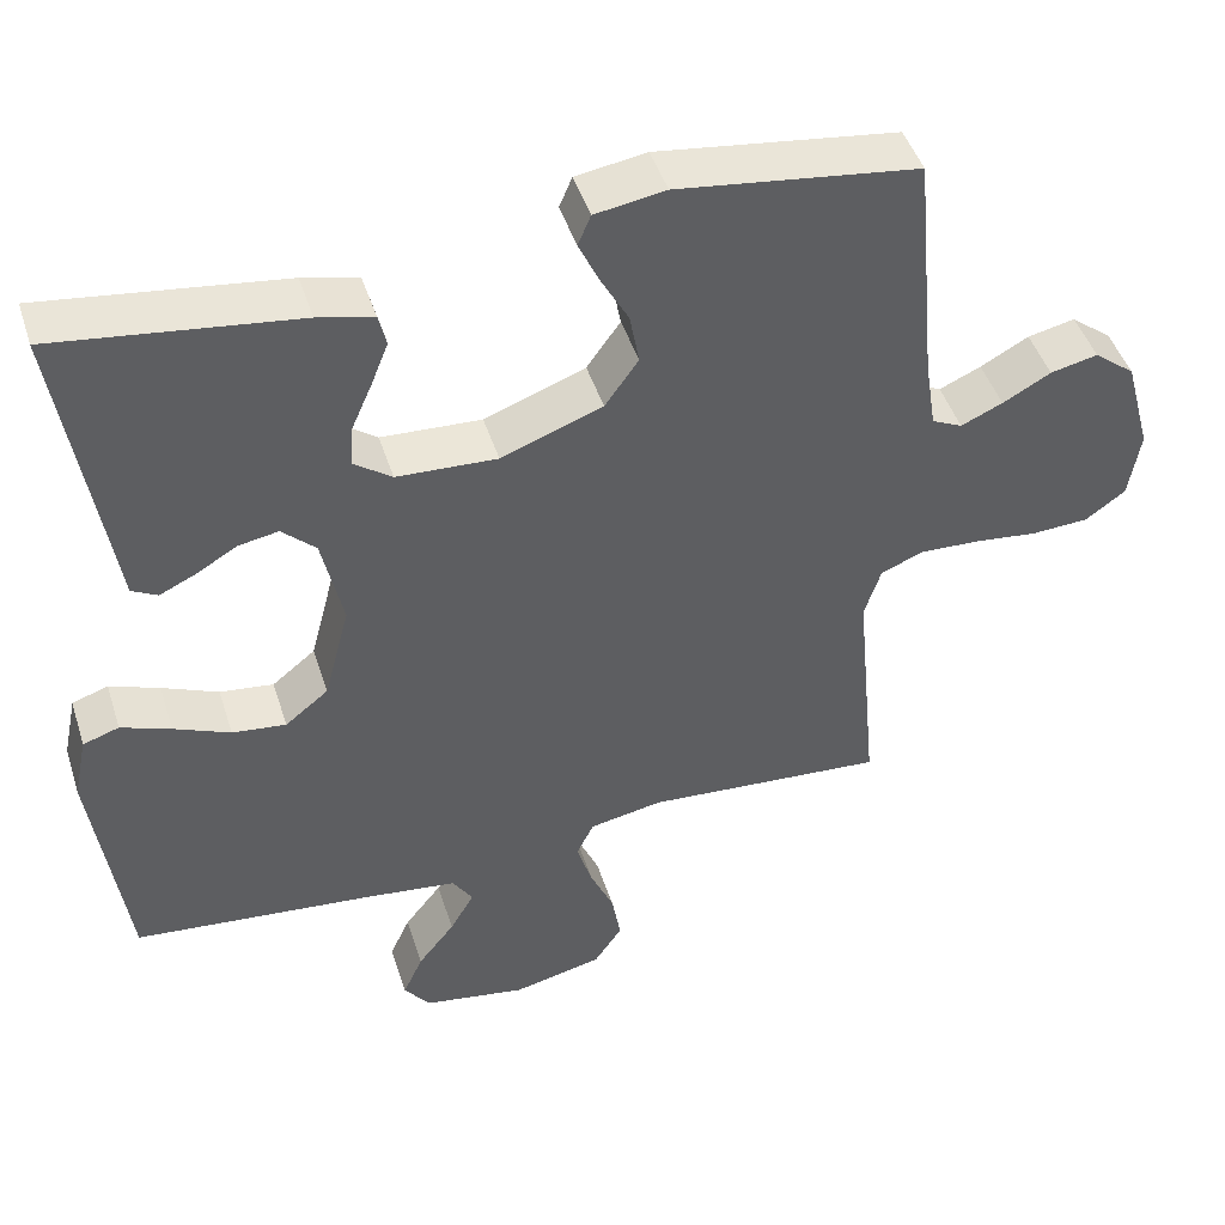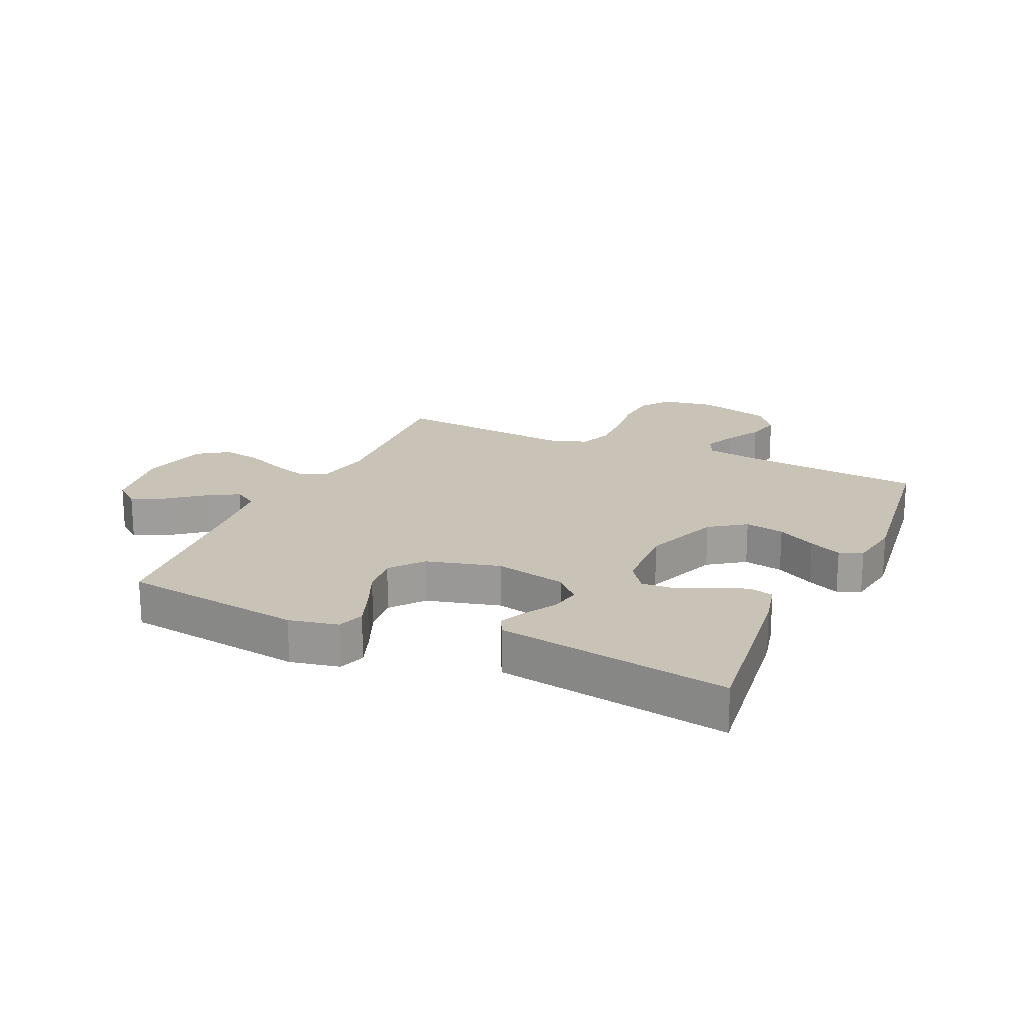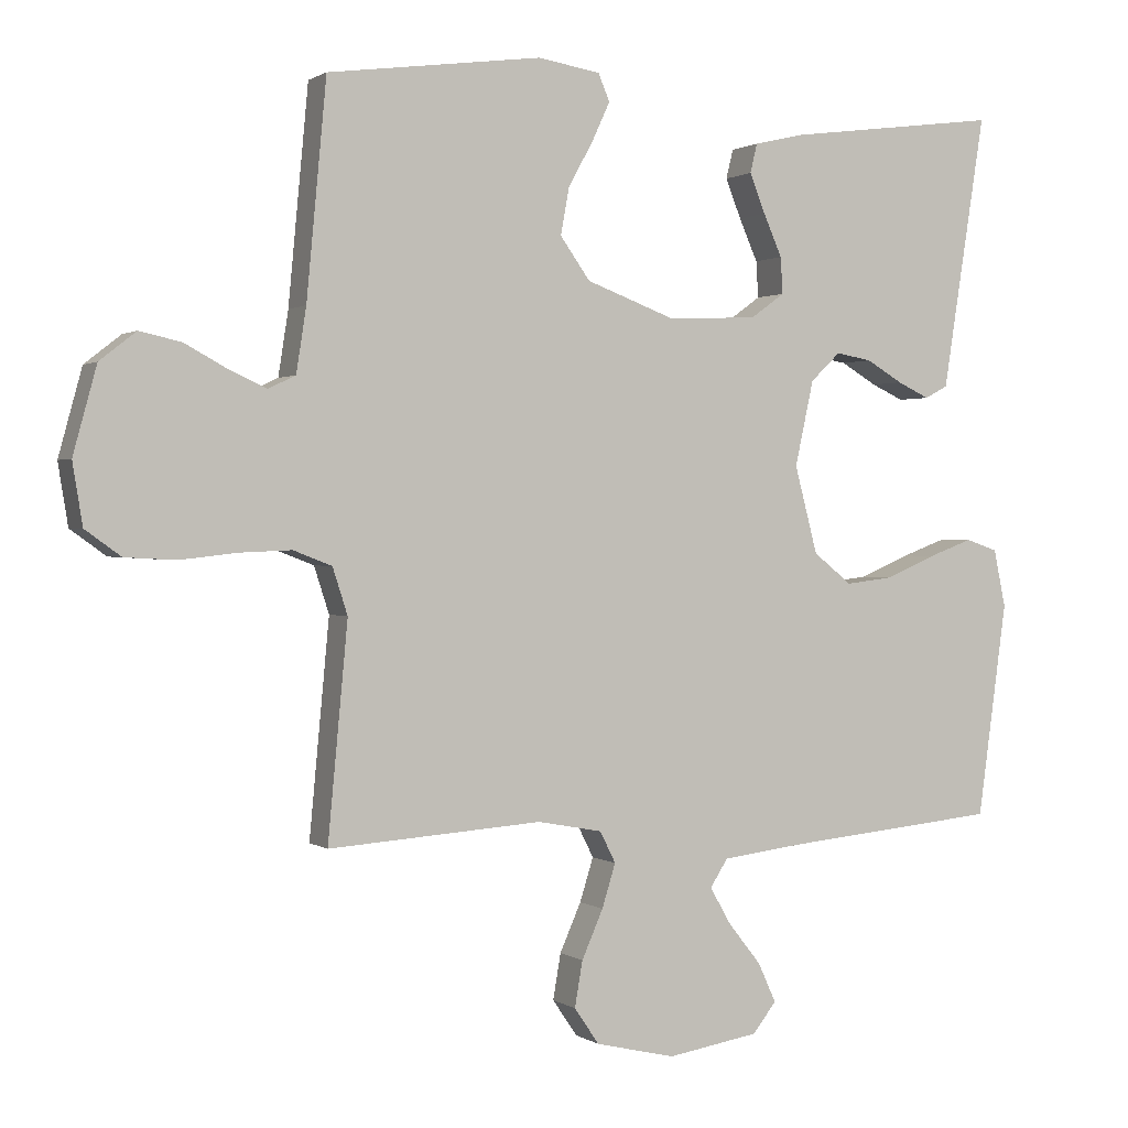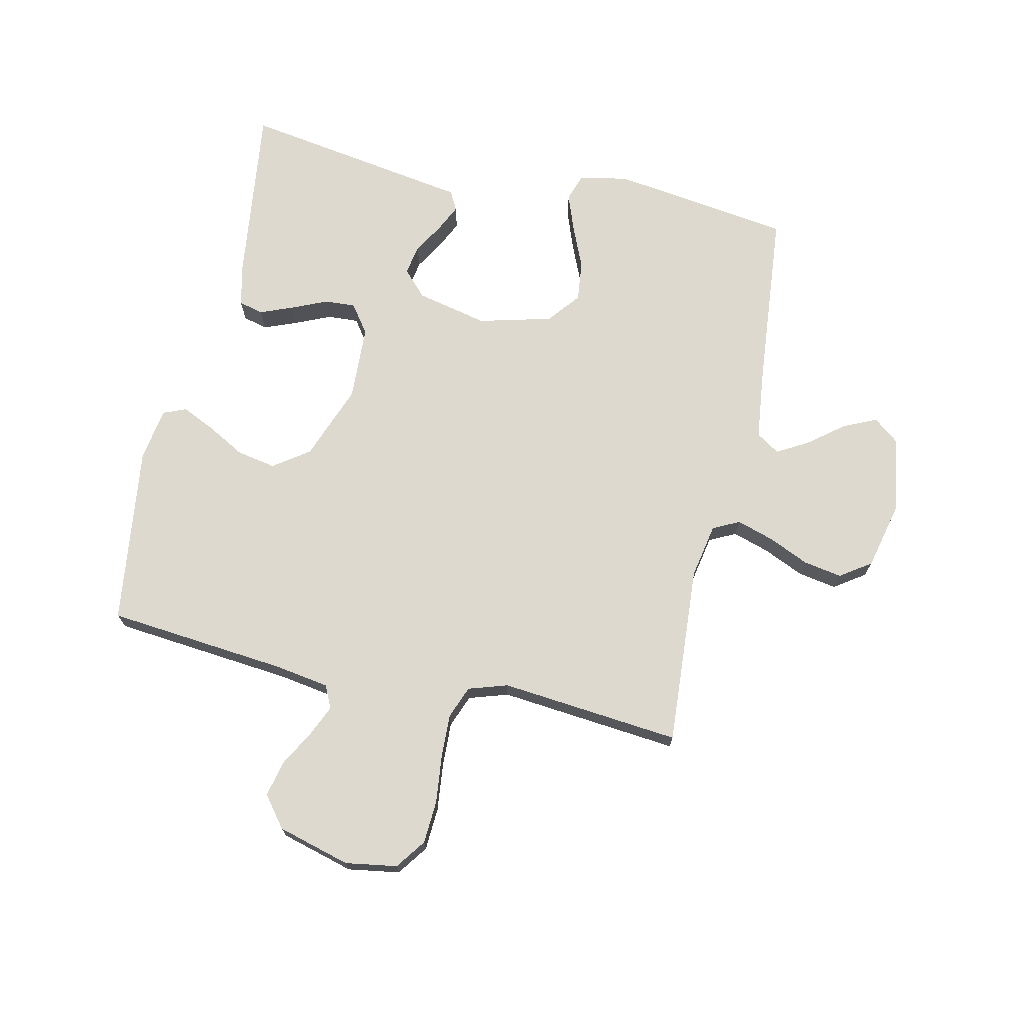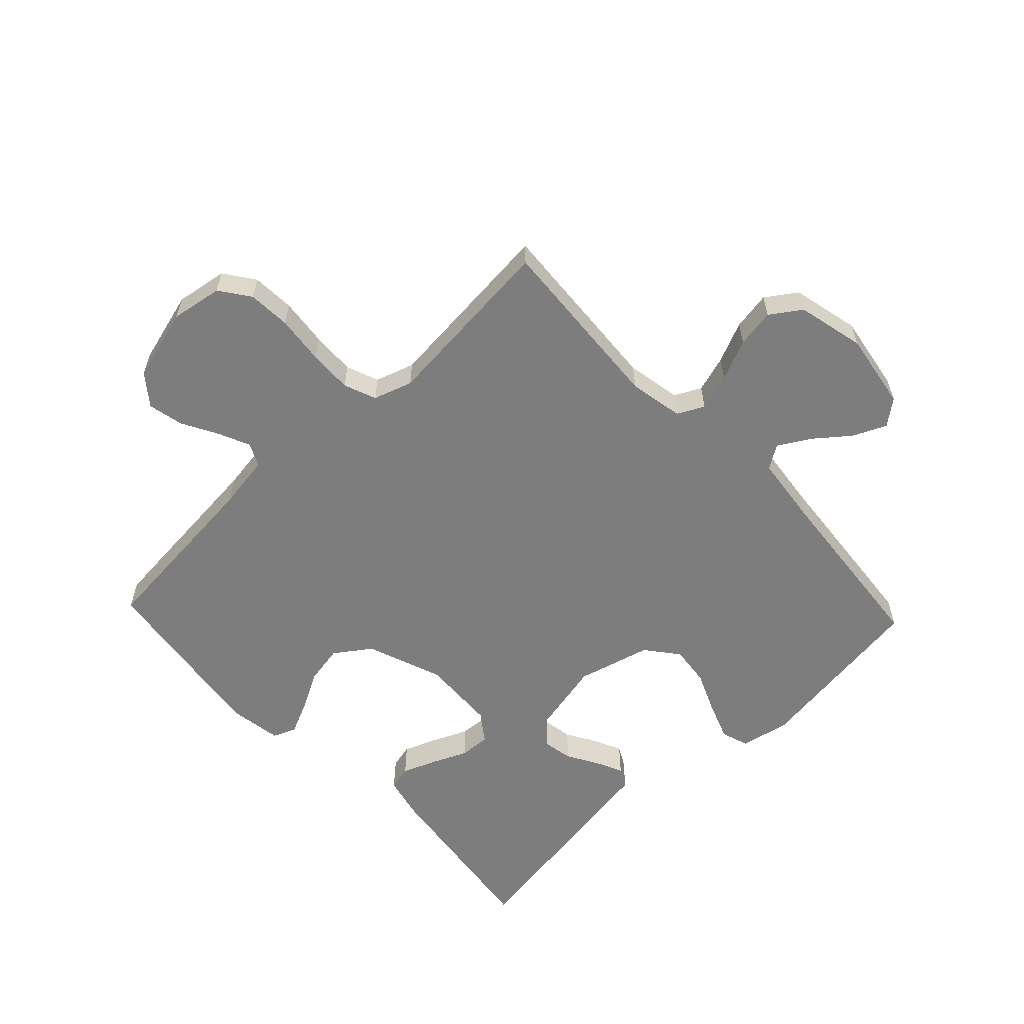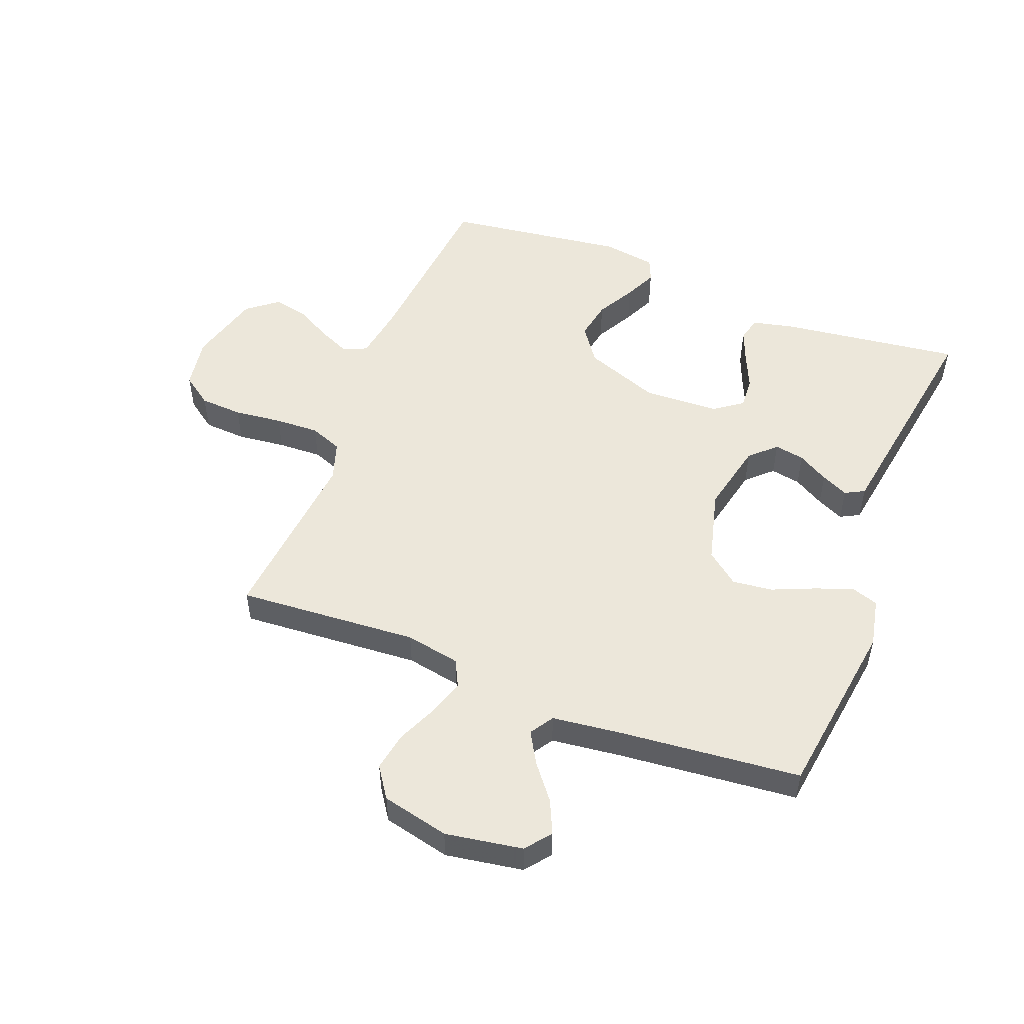
<metadata>
{"format":"obj","ext":"obj","renderer":"f3d","projection":"perspective","resolution":1024,"background":"white","views":[{"elev":45.9,"azim":-17.4,"up":"+Z"},{"elev":19.4,"azim":-65.5,"up":"+Y"},{"elev":0.9,"azim":155.0,"up":"+Z"},{"elev":71.5,"azim":102.7,"up":"+Y"},{"elev":-59.2,"azim":133.4,"up":"+Y"},{"elev":51.7,"azim":-158.7,"up":"+Y"}]}
</metadata>
<code>
v -0.5 0.07 0.5
v -0.2 0.07 0.461
v -0.131 0.07 0.445
v -0.121 0.07 0.404
v -0.143 0.07 0.349
v -0.169 0.07 0.29
v -0.172 0.07 0.239
v -0.125 0.07 0.205
v 0 0.07 0.199
v 0.126 0.07 0.246
v 0.168 0.07 0.305
v 0.156 0.07 0.37
v 0.121 0.07 0.434
v 0.096 0.07 0.488
v 0.112 0.07 0.526
v 0.2 0.07 0.54
v 0.5 0.07 0.5
v 0.528 0.07 0.2
v 0.542 0.07 0.11
v 0.58 0.07 0.092
v 0.632 0.07 0.115
v 0.692 0.07 0.148
v 0.751 0.07 0.161
v 0.802 0.07 0.121
v 0.835 0.07 0
v 0.821 0.07 -0.086
v 0.771 0.07 -0.122
v 0.7 0.07 -0.126
v 0.62 0.07 -0.117
v 0.547 0.07 -0.114
v 0.493 0.07 -0.135
v 0.472 0.07 -0.2
v 0.5 0.07 -0.5
v 0.2 0.07 -0.479
v 0.109 0.07 -0.496
v 0.087 0.07 -0.54
v 0.106 0.07 -0.601
v 0.136 0.07 -0.669
v 0.147 0.07 -0.733
v 0.112 0.07 -0.784
v 0 0.07 -0.81
v -0.128 0.07 -0.789
v -0.161 0.07 -0.747
v -0.136 0.07 -0.692
v -0.09 0.07 -0.634
v -0.06 0.07 -0.582
v -0.085 0.07 -0.543
v -0.2 0.07 -0.529
v -0.5 0.07 -0.5
v -0.541 0.07 -0.2
v -0.524 0.07 -0.119
v -0.479 0.07 -0.104
v -0.417 0.07 -0.127
v -0.347 0.07 -0.157
v -0.28 0.07 -0.165
v -0.226 0.07 -0.122
v -0.194 0.07 0
v -0.22 0.07 0.119
v -0.262 0.07 0.159
v -0.312 0.07 0.15
v -0.363 0.07 0.12
v -0.408 0.07 0.099
v -0.44 0.07 0.116
v -0.453 0.07 0.2
v -0.5 0 0.5
v -0.2 0 0.461
v -0.131 0 0.445
v -0.121 0 0.404
v -0.143 0 0.349
v -0.169 0 0.29
v -0.172 0 0.239
v -0.125 0 0.205
v 0 0 0.199
v 0.126 0 0.246
v 0.168 0 0.305
v 0.156 0 0.37
v 0.121 0 0.434
v 0.096 0 0.488
v 0.112 0 0.526
v 0.2 0 0.54
v 0.5 0 0.5
v 0.528 0 0.2
v 0.542 0 0.11
v 0.58 0 0.092
v 0.632 0 0.115
v 0.692 0 0.148
v 0.751 0 0.161
v 0.802 0 0.121
v 0.835 0 0
v 0.821 0 -0.086
v 0.771 0 -0.122
v 0.7 0 -0.126
v 0.62 0 -0.117
v 0.547 0 -0.114
v 0.493 0 -0.135
v 0.472 0 -0.2
v 0.5 0 -0.5
v 0.2 0 -0.479
v 0.109 0 -0.496
v 0.087 0 -0.54
v 0.106 0 -0.601
v 0.136 0 -0.669
v 0.147 0 -0.733
v 0.112 0 -0.784
v 0 0 -0.81
v -0.128 0 -0.789
v -0.161 0 -0.747
v -0.136 0 -0.692
v -0.09 0 -0.634
v -0.06 0 -0.582
v -0.085 0 -0.543
v -0.2 0 -0.529
v -0.5 0 -0.5
v -0.541 0 -0.2
v -0.524 0 -0.119
v -0.479 0 -0.104
v -0.417 0 -0.127
v -0.347 0 -0.157
v -0.28 0 -0.165
v -0.226 0 -0.122
v -0.194 0 0
v -0.22 0 0.119
v -0.262 0 0.159
v -0.312 0 0.15
v -0.363 0 0.12
v -0.408 0 0.099
v -0.44 0 0.116
v -0.453 0 0.2
f 62 63 64
f 61 62 64
f 60 61 64
f 4 5 6
f 3 4 6
f 2 3 6
f 1 2 6
f 64 1 6
f 60 64 6
f 59 60 6
f 58 59 6 7
f 57 58 7 8
f 56 57 8 9
f 52 53 54
f 51 52 54
f 50 51 54
f 49 50 54
f 48 49 54
f 47 48 54 55
f 46 47 55 56
f 43 44 45
f 42 43 45
f 41 42 45
f 40 41 45
f 39 40 45
f 38 39 45
f 37 38 45
f 36 37 45 46
f 56 9 10
f 46 56 10
f 36 46 10
f 35 36 10
f 32 33 34
f 35 10 11
f 34 35 11
f 32 34 11
f 31 32 11
f 27 28 29
f 26 27 29
f 25 26 29
f 24 25 29
f 23 24 29
f 22 23 29
f 21 22 29
f 20 21 29 30
f 19 20 30 31
f 16 17 18
f 15 16 18
f 14 15 18
f 13 14 18
f 12 13 18
f 18 19 31
f 12 18 31
f 11 12 31
f 128 127 126
f 128 126 125
f 128 125 124
f 70 69 68
f 70 68 67
f 70 67 66
f 70 66 65
f 70 65 128
f 70 128 124
f 70 124 123
f 71 70 123 122
f 72 71 122 121
f 73 72 121 120
f 118 117 116
f 118 116 115
f 118 115 114
f 118 114 113
f 118 113 112
f 119 118 112 111
f 120 119 111 110
f 109 108 107
f 109 107 106
f 109 106 105
f 109 105 104
f 109 104 103
f 109 103 102
f 109 102 101
f 110 109 101 100
f 74 73 120
f 74 120 110
f 74 110 100
f 74 100 99
f 98 97 96
f 75 74 99
f 75 99 98
f 75 98 96
f 75 96 95
f 93 92 91
f 93 91 90
f 93 90 89
f 93 89 88
f 93 88 87
f 93 87 86
f 93 86 85
f 94 93 85 84
f 95 94 84 83
f 82 81 80
f 82 80 79
f 82 79 78
f 82 78 77
f 82 77 76
f 95 83 82
f 95 82 76
f 95 76 75
f 1 65 66 2
f 2 66 67 3
f 3 67 68 4
f 4 68 69 5
f 5 69 70 6
f 6 70 71 7
f 7 71 72 8
f 8 72 73 9
f 9 73 74 10
f 10 74 75 11
f 11 75 76 12
f 12 76 77 13
f 13 77 78 14
f 14 78 79 15
f 15 79 80 16
f 16 80 81 17
f 17 81 82 18
f 18 82 83 19
f 19 83 84 20
f 20 84 85 21
f 21 85 86 22
f 22 86 87 23
f 23 87 88 24
f 24 88 89 25
f 25 89 90 26
f 26 90 91 27
f 27 91 92 28
f 28 92 93 29
f 29 93 94 30
f 30 94 95 31
f 31 95 96 32
f 32 96 97 33
f 33 97 98 34
f 34 98 99 35
f 35 99 100 36
f 36 100 101 37
f 37 101 102 38
f 38 102 103 39
f 39 103 104 40
f 40 104 105 41
f 41 105 106 42
f 42 106 107 43
f 43 107 108 44
f 44 108 109 45
f 45 109 110 46
f 46 110 111 47
f 47 111 112 48
f 48 112 113 49
f 49 113 114 50
f 50 114 115 51
f 51 115 116 52
f 52 116 117 53
f 53 117 118 54
f 54 118 119 55
f 55 119 120 56
f 56 120 121 57
f 57 121 122 58
f 58 122 123 59
f 59 123 124 60
f 60 124 125 61
f 61 125 126 62
f 62 126 127 63
f 63 127 128 64
f 64 128 65 1

</code>
